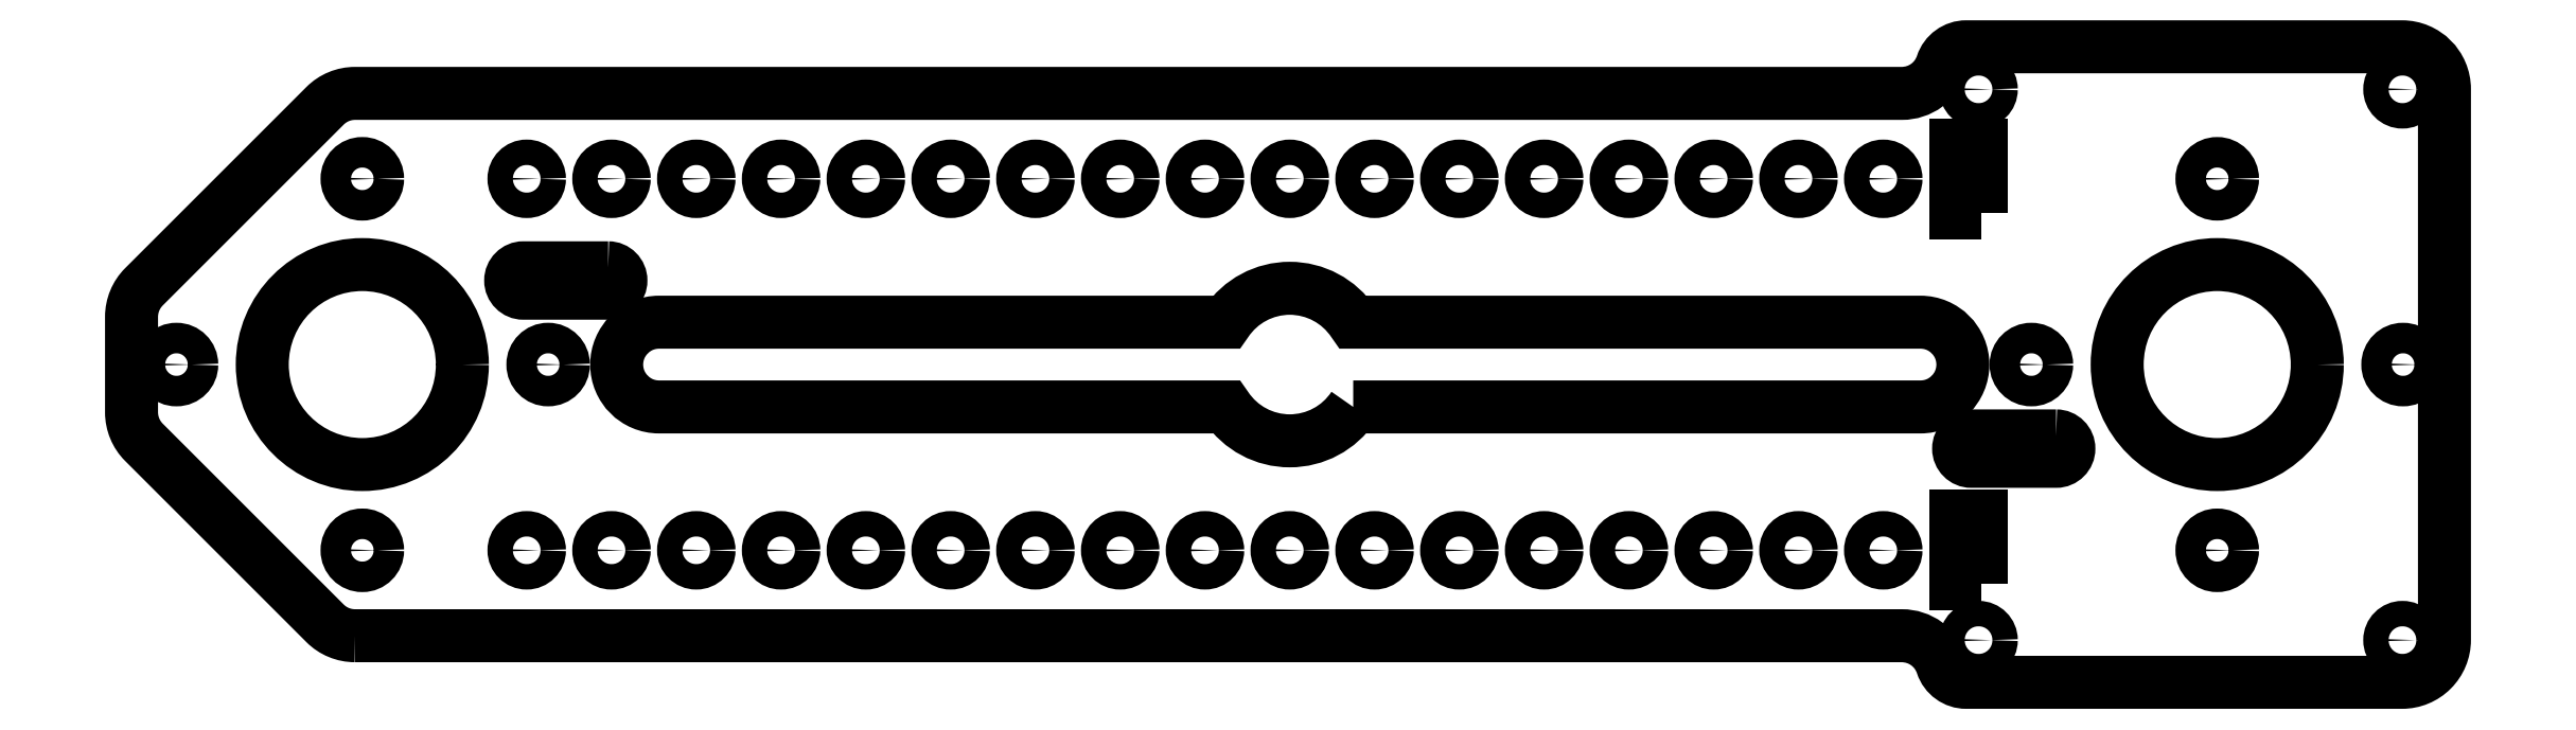
<metadata>
{"format":"dxf","ext":"dxf","renderer":"ezdxf+matplotlib","layout":"modelspace","background":"white","min_lineweight":24,"dpi":150}
</metadata>
<code>
0
SECTION
2
ENTITIES
0
LWPOLYLINE
8
0
90
18
70
1
43
0
10
-219.6
20
-32
42
-0.1989
10
-223.2
20
-30.54
10
-244.5
20
-9.176
42
-0.1989
10
-246
20
-5.641
10
-246
20
5.641
42
-0.1989
10
-244.5
20
9.176
10
-223.2
20
30.54
42
-0.1989
10
-219.6
20
32
10
-37.2
20
32
42
0.3239
10
-32.45
20
35.44
42
-0.3239
10
-29.6
20
37.5
10
21.8
20
37.5
42
-0.4142
10
26.8
20
32.5
10
26.8
20
-32.5
42
-0.4142
10
21.8
20
-37.5
10
-29.6
20
-37.5
42
-0.3239
10
-32.45
20
-35.44
42
0.3239
10
-37.2
20
-32
0
LWPOLYLINE
8
0
90
4
70
1
43
0
10
-27.89
20
17.92
10
-27.89
20
25.92
10
-30.89
20
25.92
10
-30.89
20
17.92
0
LWPOLYLINE
8
0
90
4
70
1
43
0
10
-27.89
20
-25.92
10
-27.89
20
-17.92
10
-30.89
20
-17.92
10
-30.89
20
-25.92
0
LWPOLYLINE
8
0
90
8
70
1
43
0
10
-101.9
20
-5
42
-0.5345
10
-116.9
20
-5
10
-183.8
20
-5
42
-1
10
-183.8
20
5
10
-116.9
20
5
42
-0.5345
10
-101.9
20
5
10
-35
20
5
42
-1
10
-35
20
-5
0
LWPOLYLINE
8
0
90
4
70
1
43
0
10
-189.8
20
11.42
10
-199.8
20
11.42
42
1
10
-199.8
20
8.42
10
-189.8
20
8.42
42
1
0
LWPOLYLINE
8
0
90
4
70
1
43
0
10
-19
20
-8.42
10
-29
20
-8.42
42
1
10
-29
20
-11.42
10
-19
20
-11.42
42
1
0
CIRCLE
8
0
10
-69.39
20
-21.92
30
0
40
1.5
210
0
220
-0
230
1
0
CIRCLE
8
0
10
-6.661e-15
20
21.92
30
0
40
1.8
210
0
220
-0
230
1
0
CIRCLE
8
0
10
-28.15
20
-32.52
30
0
40
1.5
210
0
220
-0
230
1
0
CIRCLE
8
0
10
-218.8
20
21.92
30
0
40
1.8
210
0
220
-0
230
1
0
CIRCLE
8
0
10
21.92
20
4.441e-15
30
0
40
1.8
210
0
220
-0
230
1
0
CIRCLE
8
0
10
-99.39
20
21.92
30
0
40
1.5
210
0
220
-0
230
1
0
CIRCLE
8
0
10
-99.39
20
-21.92
30
0
40
1.5
210
0
220
-0
230
1
0
CIRCLE
8
0
10
-199.4
20
-21.92
30
0
40
1.5
210
0
220
-0
230
1
0
CIRCLE
8
0
10
-89.39
20
21.92
30
0
40
1.5
210
0
220
-0
230
1
0
CIRCLE
8
0
10
-59.39
20
-21.92
30
0
40
1.5
210
0
220
-0
230
1
0
CIRCLE
8
0
10
-79.39
20
21.92
30
0
40
1.5
210
0
220
-0
230
1
0
CIRCLE
8
0
10
-49.39
20
21.92
30
0
40
1.5
210
0
220
-0
230
1
0
CIRCLE
8
0
10
-69.39
20
21.92
30
0
40
1.5
210
0
220
-0
230
1
0
CIRCLE
8
0
10
-89.39
20
-21.92
30
0
40
1.5
210
0
220
-0
230
1
0
CIRCLE
8
0
10
-79.39
20
-21.92
30
0
40
1.5
210
0
220
-0
230
1
0
CIRCLE
8
0
10
-179.4
20
21.92
30
0
40
1.5
210
0
220
-0
230
1
0
CIRCLE
8
0
10
-49.39
20
-21.92
30
0
40
1.5
210
0
220
-0
230
1
0
CIRCLE
8
0
10
-189.4
20
21.92
30
0
40
1.5
210
0
220
-0
230
1
0
CIRCLE
8
0
10
-39.39
20
-21.92
30
0
40
1.5
210
0
220
-0
230
1
0
CIRCLE
8
0
10
-139.4
20
21.92
30
0
40
1.5
210
0
220
-0
230
1
0
CIRCLE
8
0
10
-196.9
20
6.661e-15
30
0
40
1.8
210
0
220
-0
230
1
0
CIRCLE
8
0
10
-109.4
20
-21.92
30
0
40
1.5
210
0
220
-0
230
1
0
CIRCLE
8
0
10
-21.92
20
6.661e-15
30
0
40
1.8
210
0
220
-0
230
1
0
CIRCLE
8
0
10
-218.8
20
0
30
0
40
11.8
210
0
220
0
230
1
0
CIRCLE
8
0
10
0
20
0
30
0
40
11.8
210
0
220
-0
230
1
0
CIRCLE
8
0
10
-189.4
20
-21.92
30
0
40
1.5
210
0
220
-0
230
1
0
CIRCLE
8
0
10
-59.39
20
21.92
30
0
40
1.5
210
0
220
-0
230
1
0
CIRCLE
8
0
10
-169.4
20
21.92
30
0
40
1.5
210
0
220
-0
230
1
0
CIRCLE
8
0
10
-39.39
20
21.92
30
0
40
1.5
210
0
220
-0
230
1
0
CIRCLE
8
0
10
-1.332e-14
20
-21.92
30
0
40
1.8
210
0
220
-0
230
1
0
CIRCLE
8
0
10
-159.4
20
-21.92
30
0
40
1.5
210
0
220
-0
230
1
0
CIRCLE
8
0
10
-109.4
20
21.92
30
0
40
1.5
210
0
220
-0
230
1
0
CIRCLE
8
0
10
-159.4
20
21.92
30
0
40
1.5
210
0
220
-0
230
1
0
CIRCLE
8
0
10
-240.7
20
4.441e-15
30
0
40
1.8
210
0
220
-0
230
1
0
CIRCLE
8
0
10
-169.4
20
-21.92
30
0
40
1.5
210
0
220
-0
230
1
0
CIRCLE
8
0
10
-149.4
20
-21.92
30
0
40
1.5
210
0
220
-0
230
1
0
CIRCLE
8
0
10
-119.4
20
-21.92
30
0
40
1.5
210
0
220
-0
230
1
0
CIRCLE
8
0
10
-179.4
20
-21.92
30
0
40
1.5
210
0
220
-0
230
1
0
CIRCLE
8
0
10
-218.8
20
-21.92
30
0
40
1.8
210
0
220
-0
230
1
0
CIRCLE
8
0
10
-129.4
20
21.92
30
0
40
1.5
210
0
220
-0
230
1
0
CIRCLE
8
0
10
-129.4
20
-21.92
30
0
40
1.5
210
0
220
-0
230
1
0
CIRCLE
8
0
10
-119.4
20
21.92
30
0
40
1.5
210
0
220
-0
230
1
0
CIRCLE
8
0
10
-28.15
20
32.48
30
0
40
1.5
210
0
220
-0
230
1
0
CIRCLE
8
0
10
21.85
20
32.48
30
0
40
1.5
210
0
220
-0
230
1
0
CIRCLE
8
0
10
-139.4
20
-21.92
30
0
40
1.5
210
0
220
-0
230
1
0
CIRCLE
8
0
10
-199.4
20
21.92
30
0
40
1.5
210
0
220
-0
230
1
0
CIRCLE
8
0
10
21.85
20
-32.52
30
0
40
1.5
210
0
220
-0
230
1
0
CIRCLE
8
0
10
-149.4
20
21.92
30
0
40
1.5
210
0
220
-0
230
1
0
ENDSEC
0
EOF

</code>
